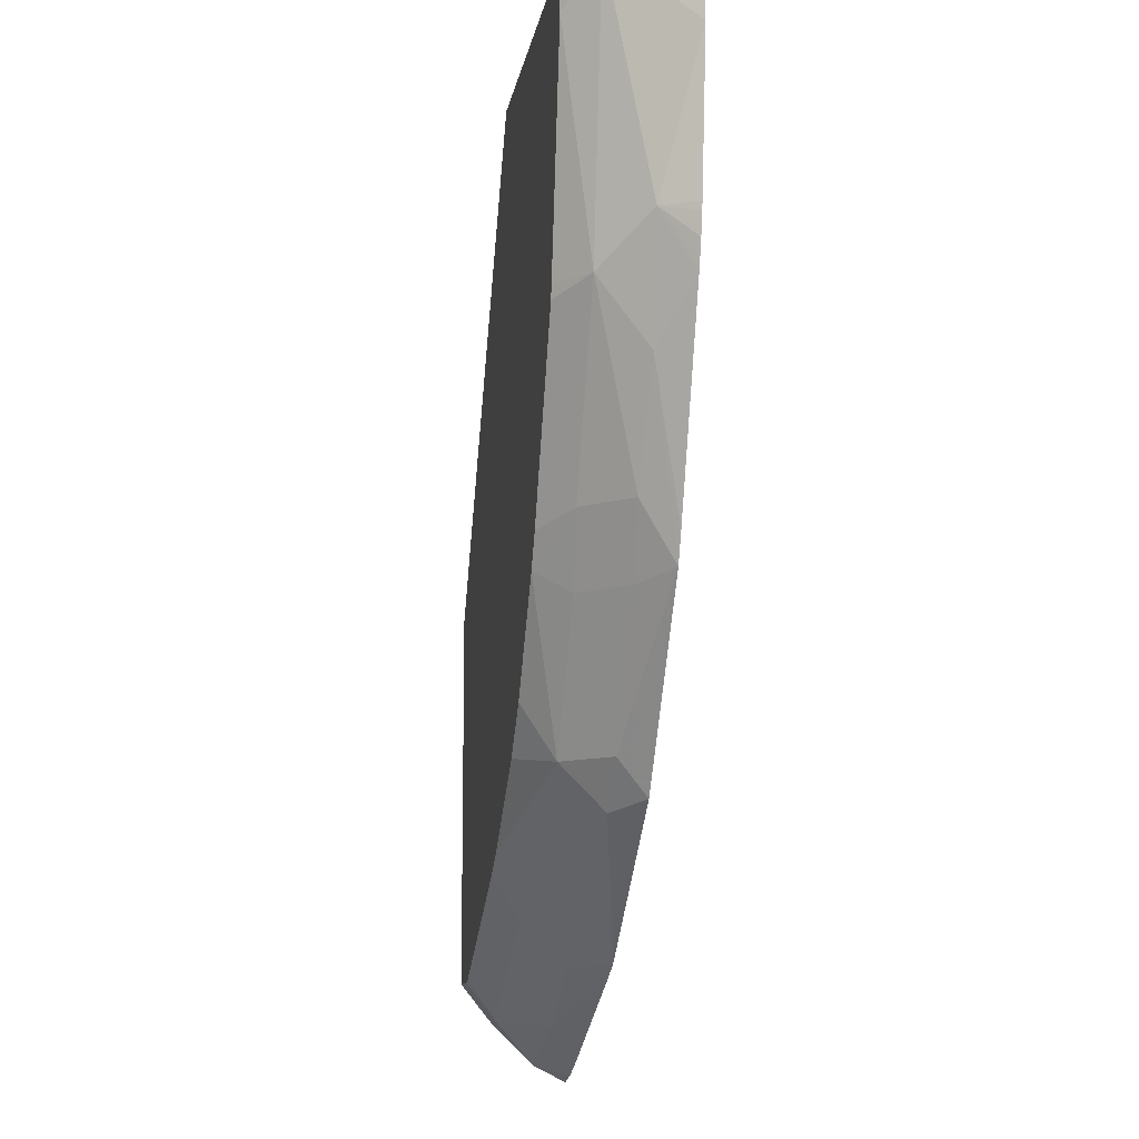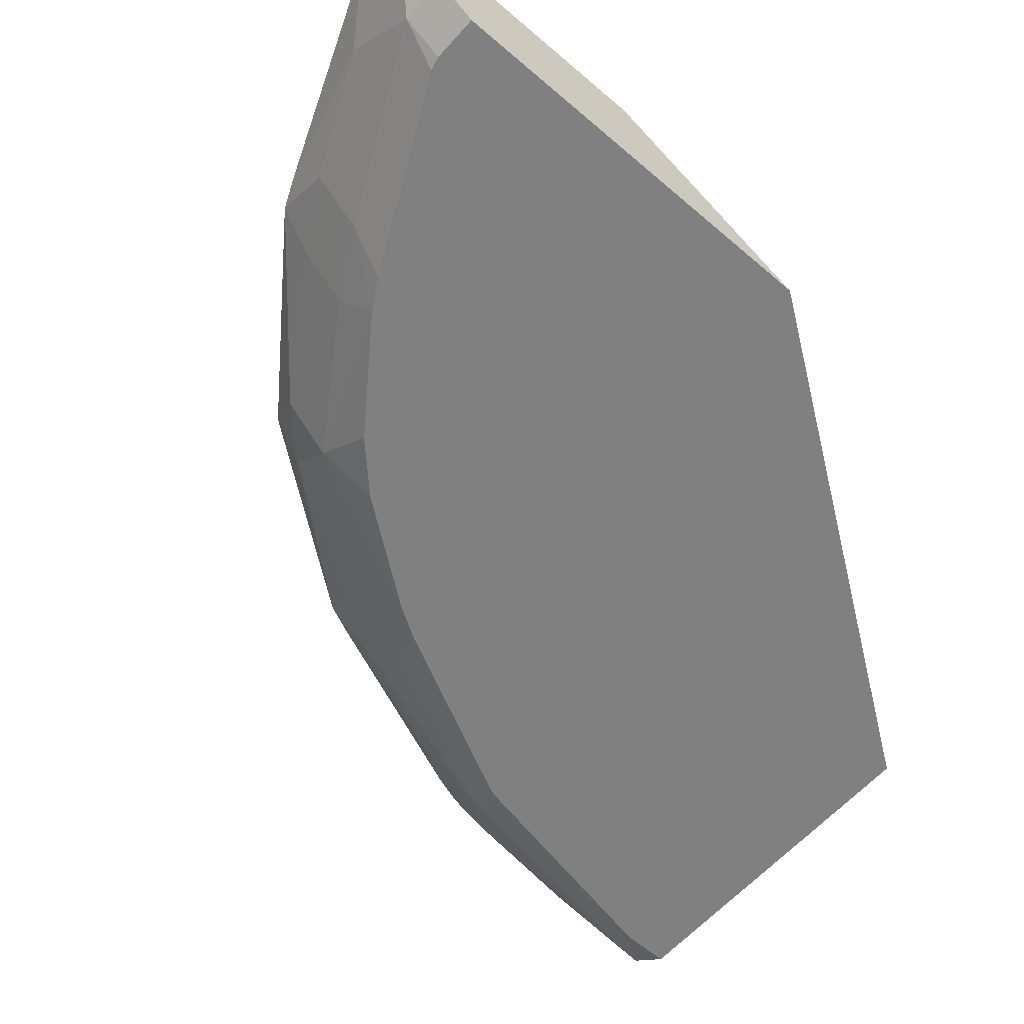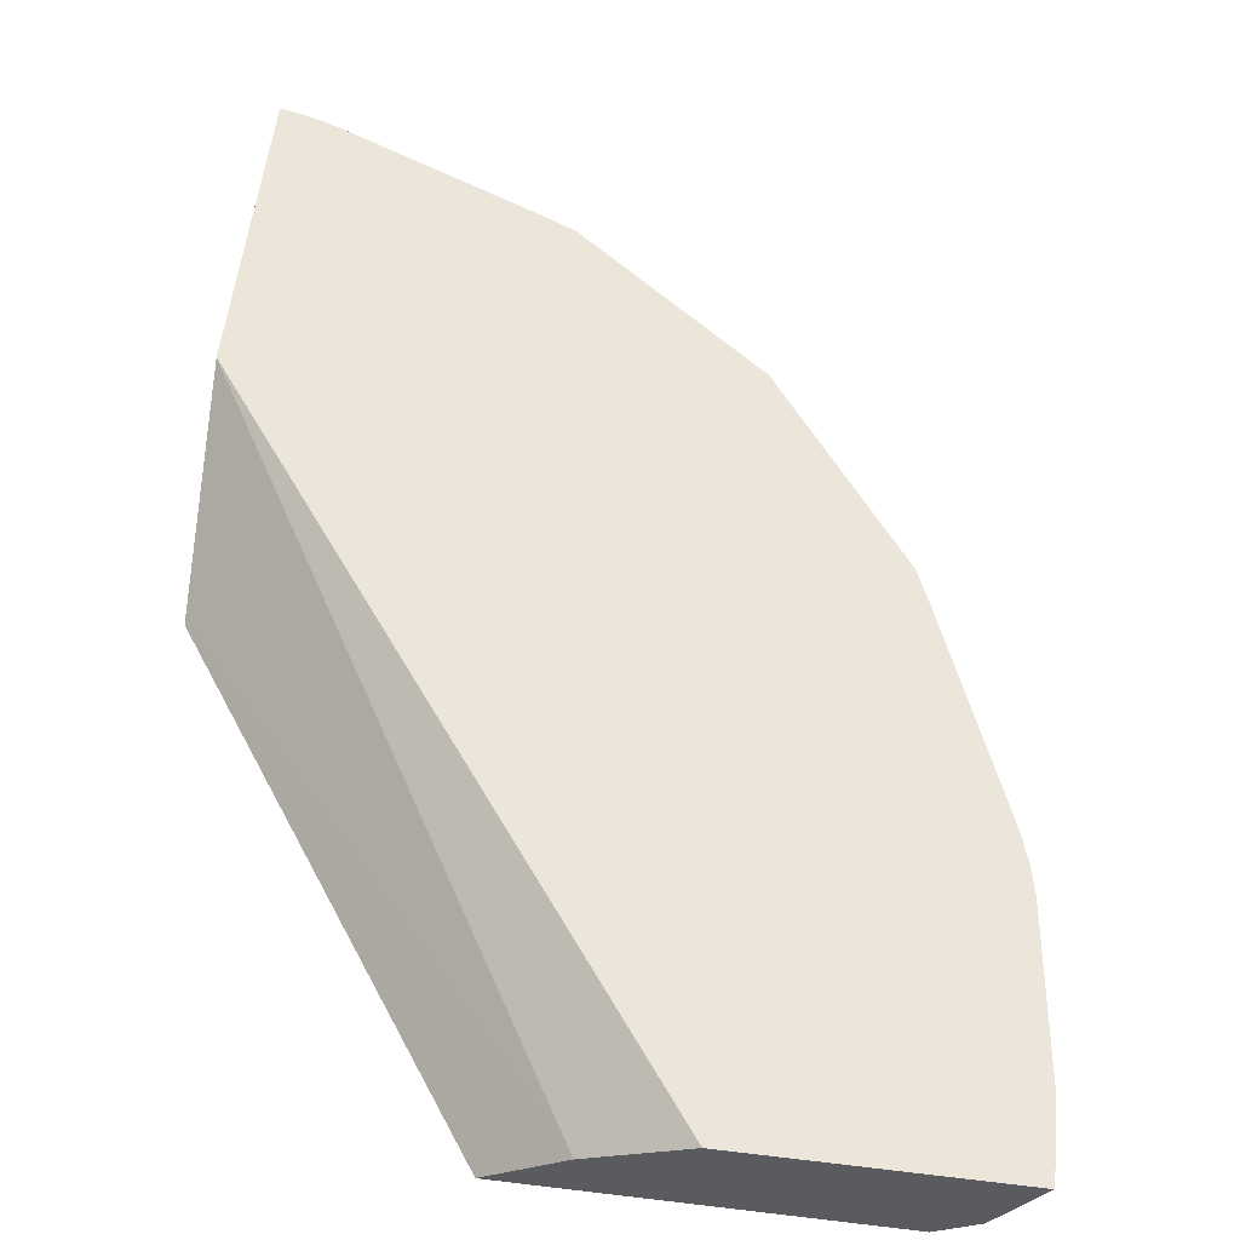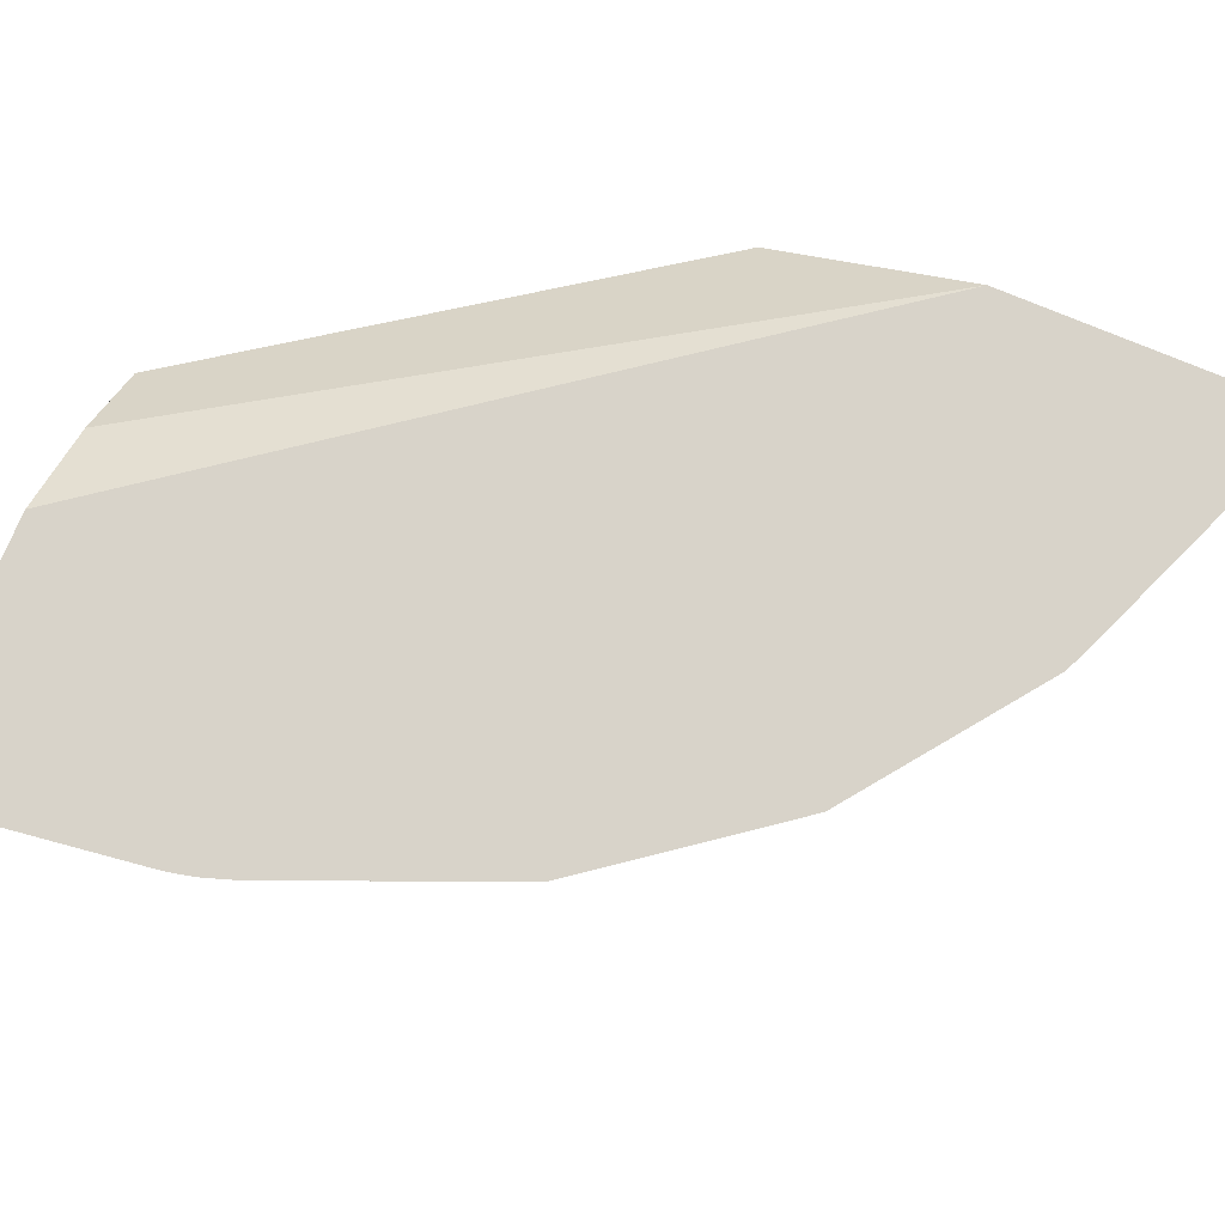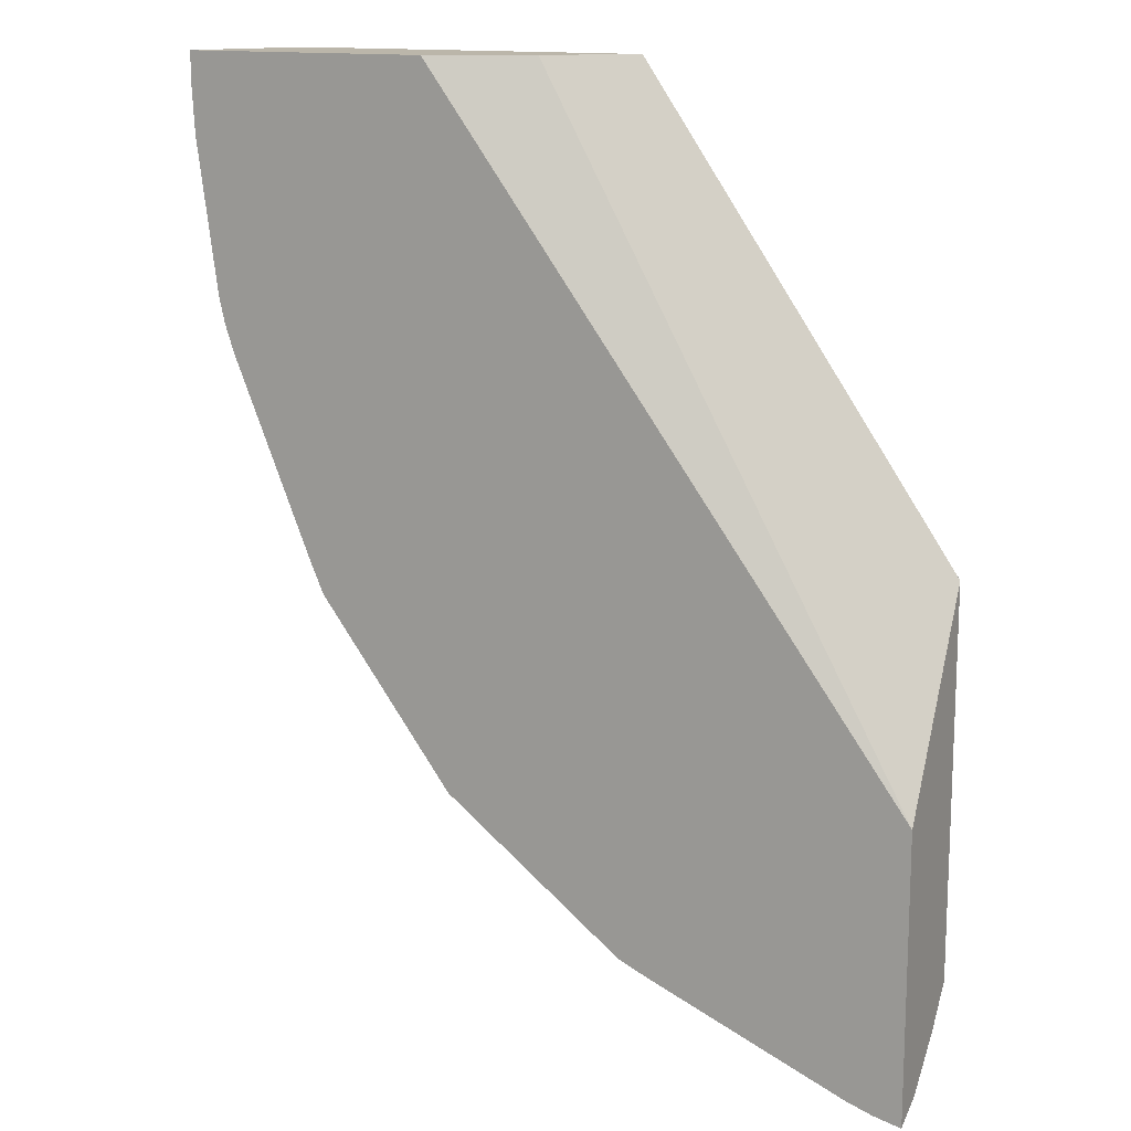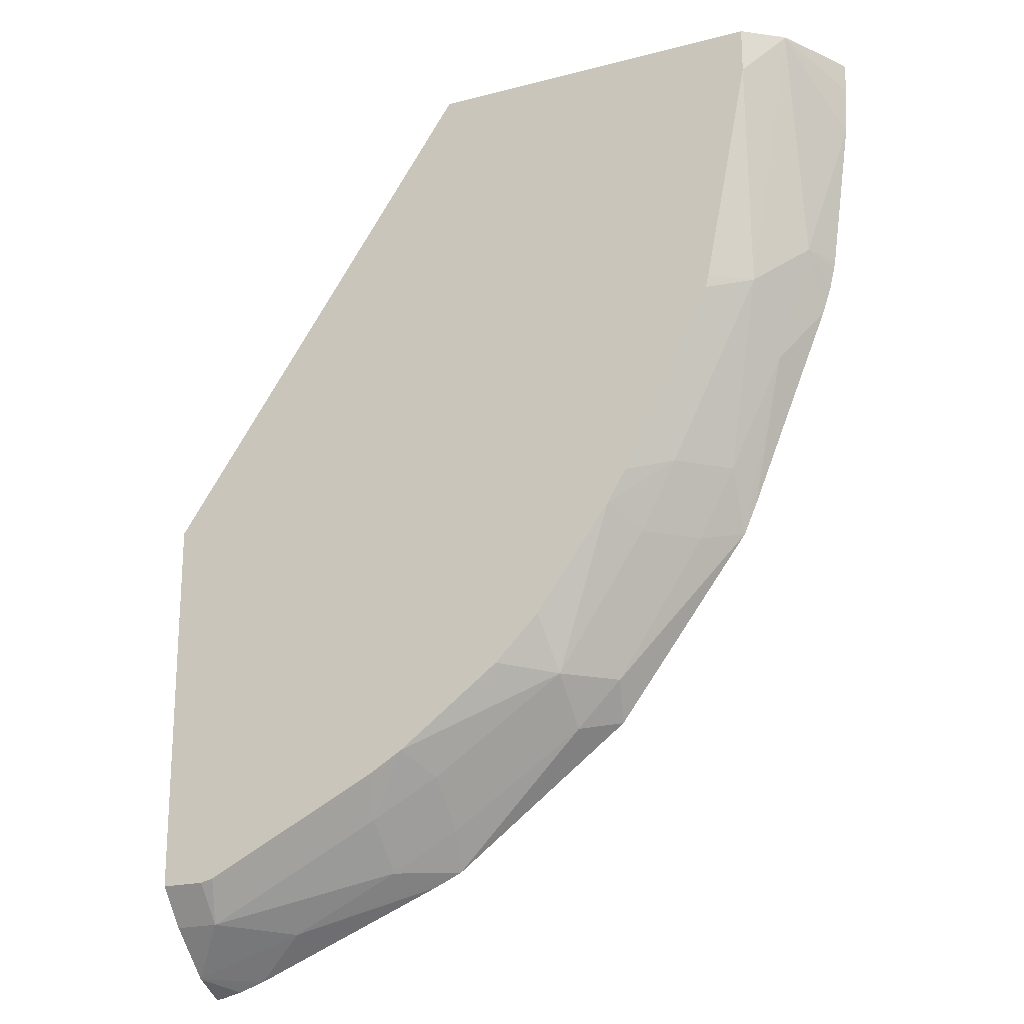
<metadata>
{"format":"obj","ext":"obj","renderer":"f3d","projection":"perspective","resolution":1024,"background":"white","views":[{"elev":-11.5,"azim":80.8,"up":"+Z"},{"elev":-60.0,"azim":-131.4,"up":"+Y"},{"elev":57.3,"azim":7.1,"up":"+Y"},{"elev":75.9,"azim":112.7,"up":"+Y"},{"elev":14.1,"azim":-153.3,"up":"+Z"},{"elev":-20.9,"azim":25.1,"up":"+Z"}]}
</metadata>
<code>
v 0.1955 -0.5439 -0.3891
v 0.1955 -0.5437 -0.3894
v 0.1955 -0.5439 -0.719
v 0.4668 -0.5439 0.0008027
v 0.5311 -0.4923 0.0008816
v 0.1955 -0.4496 -0.5603
v 0.1955 -0.5182 -0.7513
v 0.2332 -0.5439 -0.719
v 0.5042 -0.5439 0.0008816
v 0.4917 -0.5314 0.0008816
v 0.6108 -0.4496 0.0008816
v 0.1955 -0.4496 -0.8049
v 0.1955 -0.4788 -0.79
v 0.2332 -0.5182 -0.7513
v 0.2445 -0.5439 -0.7162
v 0.7579 -0.5439 0.0008816
v 0.8241 -0.4496 0.0008816
v 0.2014 -0.4496 -0.8037
v 0.1955 -0.478 -0.7905
v 0.2428 -0.4496 -0.7917
v 0.2915 -0.4761 -0.7578
v 0.3886 -0.4793 -0.7124
v 0.3886 -0.5182 -0.6735
v 0.3999 -0.5439 -0.6384
v 0.7902 -0.5182 -6.489e-05
v 0.7896 -0.5185 0.0008816
v 0.7579 -0.5439 -0.03887
v 0.8156 -0.4672 0.0008816
v 0.8245 -0.4496 -6.489e-05
v 0.2194 -0.4496 -0.7995
v 0.4138 -0.4496 -0.7217
v 0.4387 -0.4496 -0.7107
v 0.447 -0.4761 -0.68
v 0.447 -0.5149 -0.6412
v 0.4275 -0.5439 -0.622
v 0.8223 -0.4496 -0.06624
v 0.8245 -0.4496 -0.02522
v 0.8033 -0.492 0.0008816
v 0.7902 -0.5179 0.0008816
v 0.7513 -0.5182 -0.2332
v 0.7902 -0.4793 -0.1943
v 0.719 -0.5439 -0.2332
v 0.5941 -0.4496 -0.5941
v 0.5635 -0.4761 -0.6023
v 0.5635 -0.5149 -0.5634
v 0.4276 -0.5439 -0.6219
v 0.8031 -0.4534 -0.1943
v 0.805 -0.4496 -0.1943
v 0.7162 -0.5439 -0.2445
v 0.7124 -0.5182 -0.311
v 0.7124 -0.4793 -0.3887
v 0.7578 -0.4761 -0.2915
v 0.7917 -0.4496 -0.2428
v 0.7949 -0.4496 -0.2332
v 0.7995 -0.4496 -0.2194
v 0.8037 -0.4496 -0.2014
v 0.7107 -0.4496 -0.4387
v 0.6023 -0.4761 -0.5634
v 0.6412 -0.5149 -0.4469
v 0.622 -0.5439 -0.4275
v 0.5558 -0.5439 -0.517
v 0.517 -0.5439 -0.5559
v 0.6385 -0.5439 -0.3999
v 0.6736 -0.5182 -0.3887
v 0.68 -0.4761 -0.4469
v 0.7217 -0.4496 -0.4137
f 25 38 39
f 25 39 26
f 25 27 40
f 25 40 41
f 25 41 36
f 33 44 34
f 32 43 44
f 32 44 33
f 34 44 45
f 34 45 46
f 25 28 38
f 34 46 35
f 60 64 63
f 25 29 28
f 20 31 21
f 25 36 37
f 23 35 24
f 23 34 35
f 22 34 23
f 22 33 34
f 22 32 33
f 21 32 22
f 21 31 32
f 19 30 20
f 18 30 19
f 17 28 29
f 16 27 25
f 36 41 47
f 25 37 29
f 36 47 48
f 51 64 65
f 40 49 50
f 16 25 26
f 59 64 60
f 59 65 64
f 57 65 58
f 52 66 53
f 52 57 66
f 51 57 52
f 51 65 57
f 50 64 51
f 50 63 64
f 49 63 50
f 47 56 48
f 45 62 46
f 45 61 62
f 45 60 61
f 45 59 60
f 45 65 59
f 45 58 65
f 44 58 45
f 43 58 44
f 43 57 58
f 41 56 47
f 41 55 56
f 41 54 55
f 41 53 54
f 41 52 53
f 40 52 41
f 40 51 52
f 40 50 51
f 40 42 49
f 14 24 15
f 27 42 40
f 14 22 23
f 5 10 9
f 4 10 5
f 4 9 10
f 3 14 8
f 3 7 14
f 2 5 6
f 1 5 2
f 1 4 5
f 1 9 4
f 1 16 9
f 1 27 16
f 1 42 27
f 1 49 42
f 1 63 49
f 1 60 63
f 1 61 60
f 1 62 61
f 1 46 62
f 1 35 46
f 1 24 35
f 1 15 24
f 1 8 15
f 1 3 8
f 1 7 3
f 1 13 7
f 1 12 19
f 1 6 12
f 1 2 6
f 14 23 24
f 5 9 16
f 5 16 26
f 1 19 13
f 5 39 38
f 5 26 39
f 14 21 22
f 13 21 14
f 13 19 20
f 12 18 19
f 8 14 15
f 7 13 14
f 6 18 12
f 6 30 18
f 6 20 30
f 6 31 20
f 6 32 31
f 6 43 32
f 6 57 43
f 13 20 21
f 6 53 66
f 6 66 57
f 5 28 17
f 5 11 6
f 6 11 17
f 6 17 29
f 6 29 37
f 5 17 11
f 6 36 48
f 6 54 53
f 6 37 36
f 6 55 54
f 5 38 28
f 6 56 55
f 6 48 56

</code>
